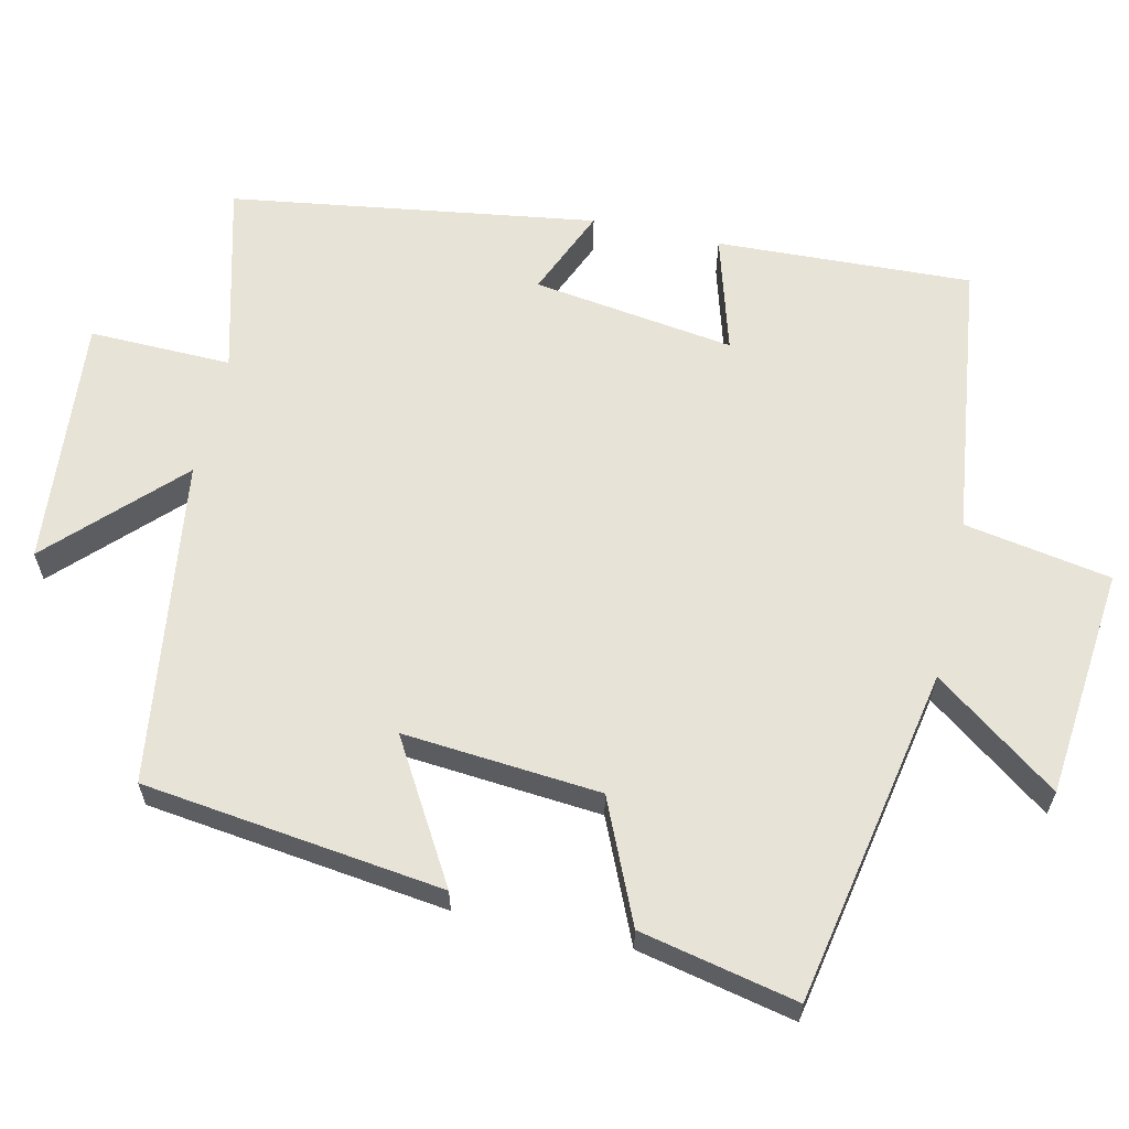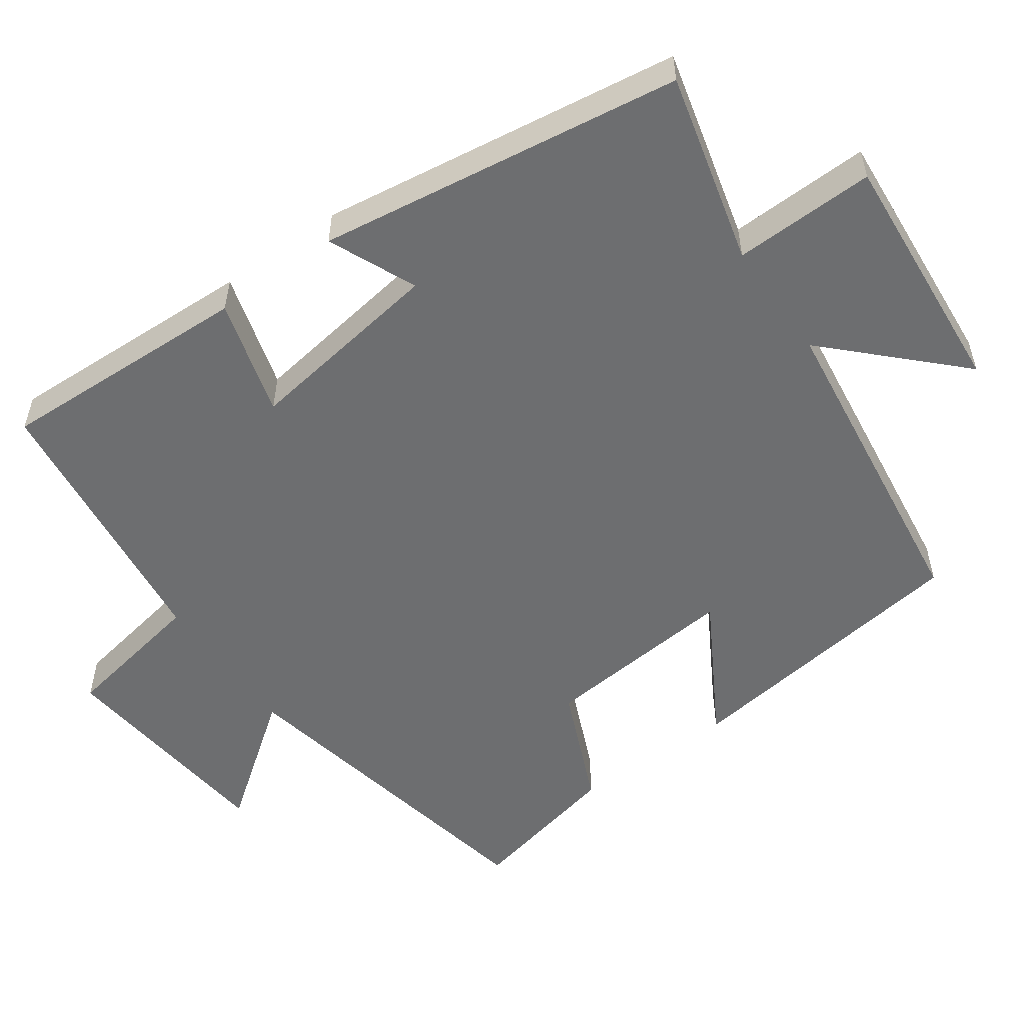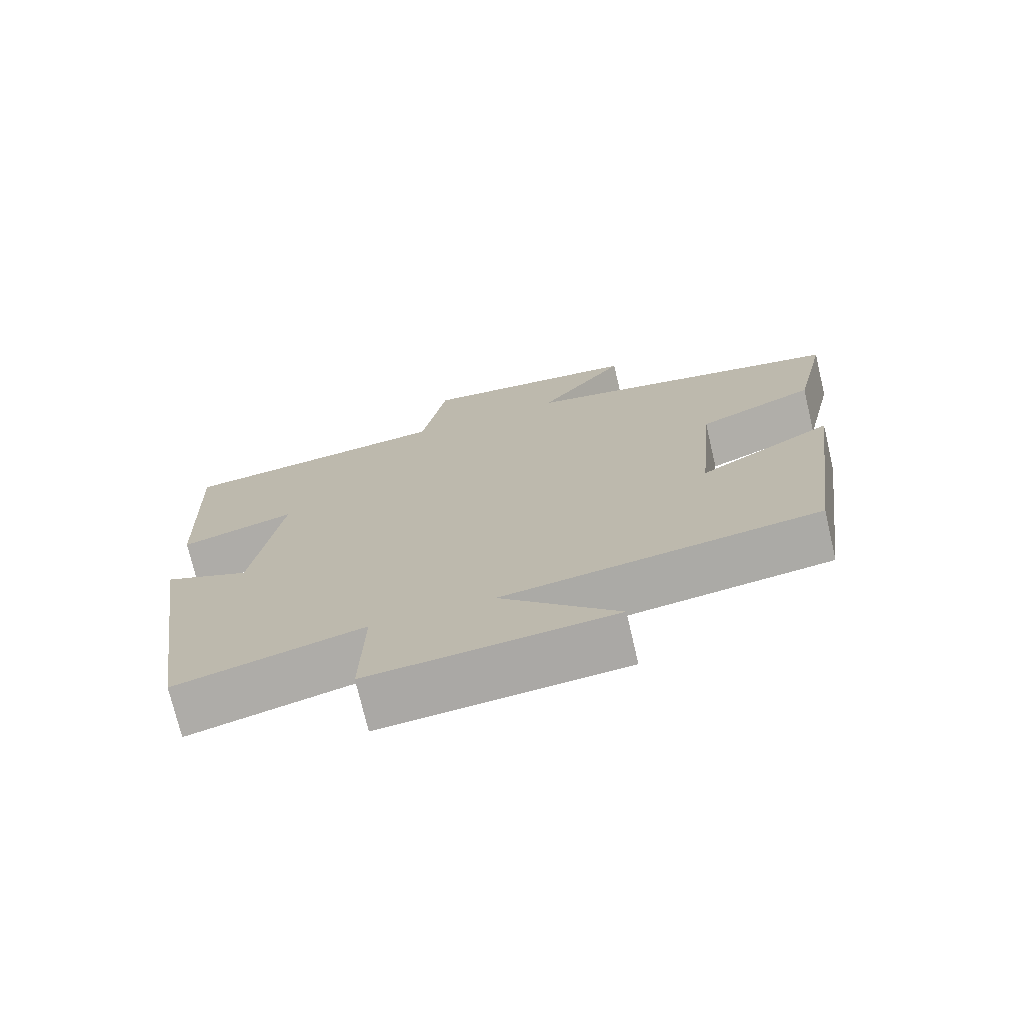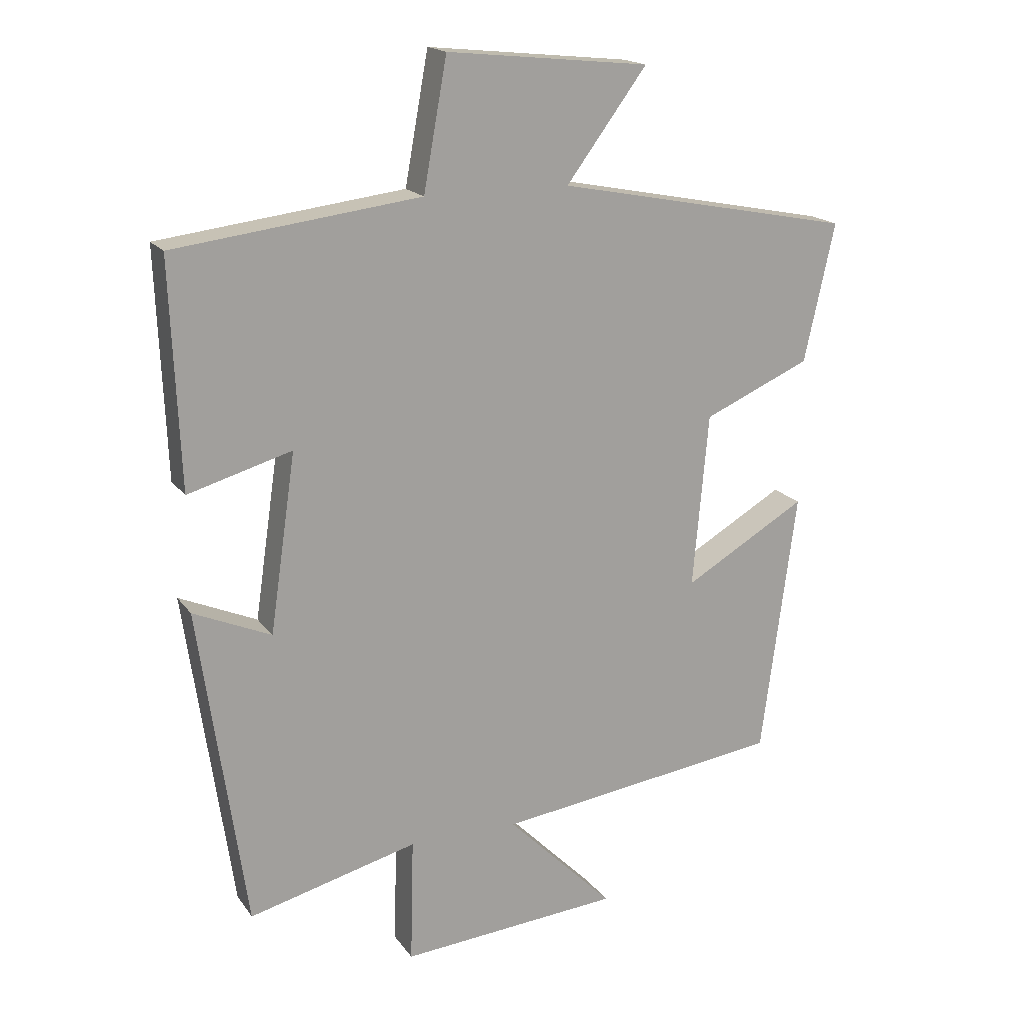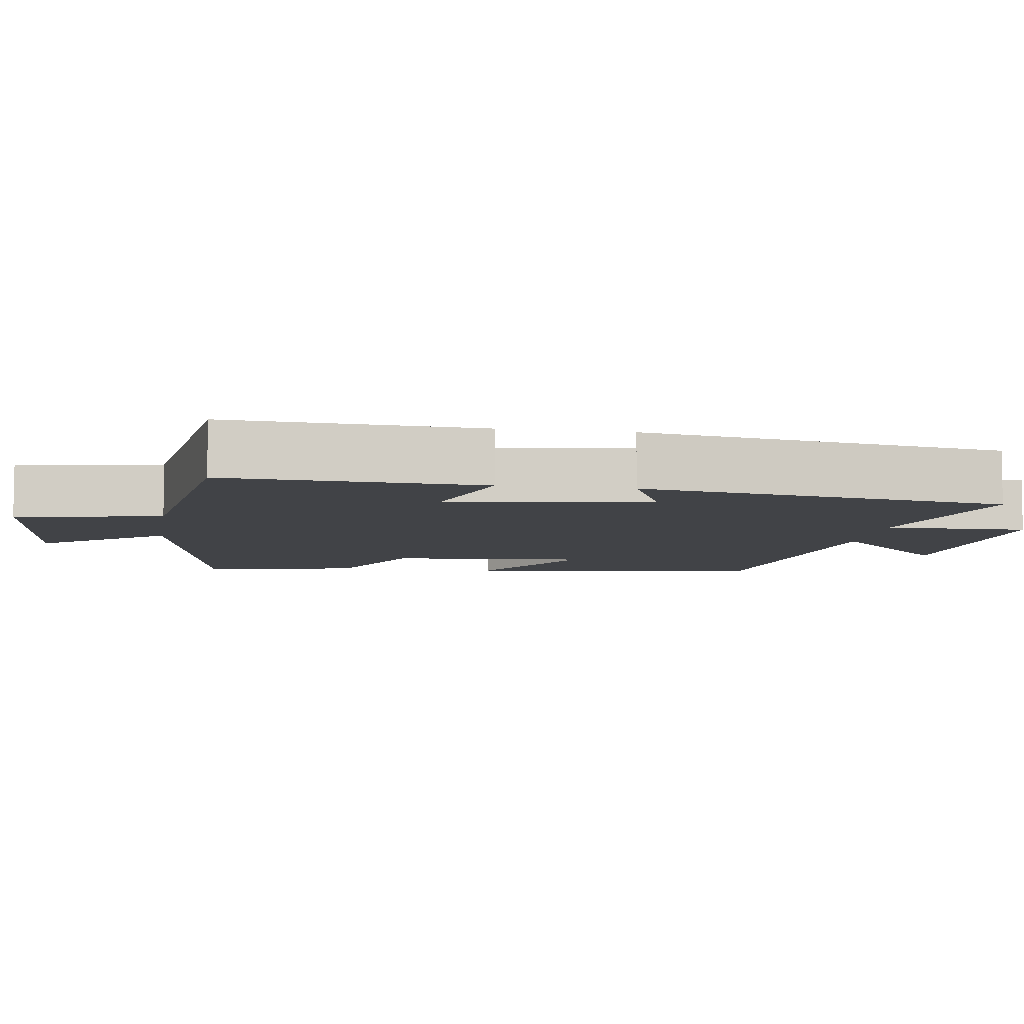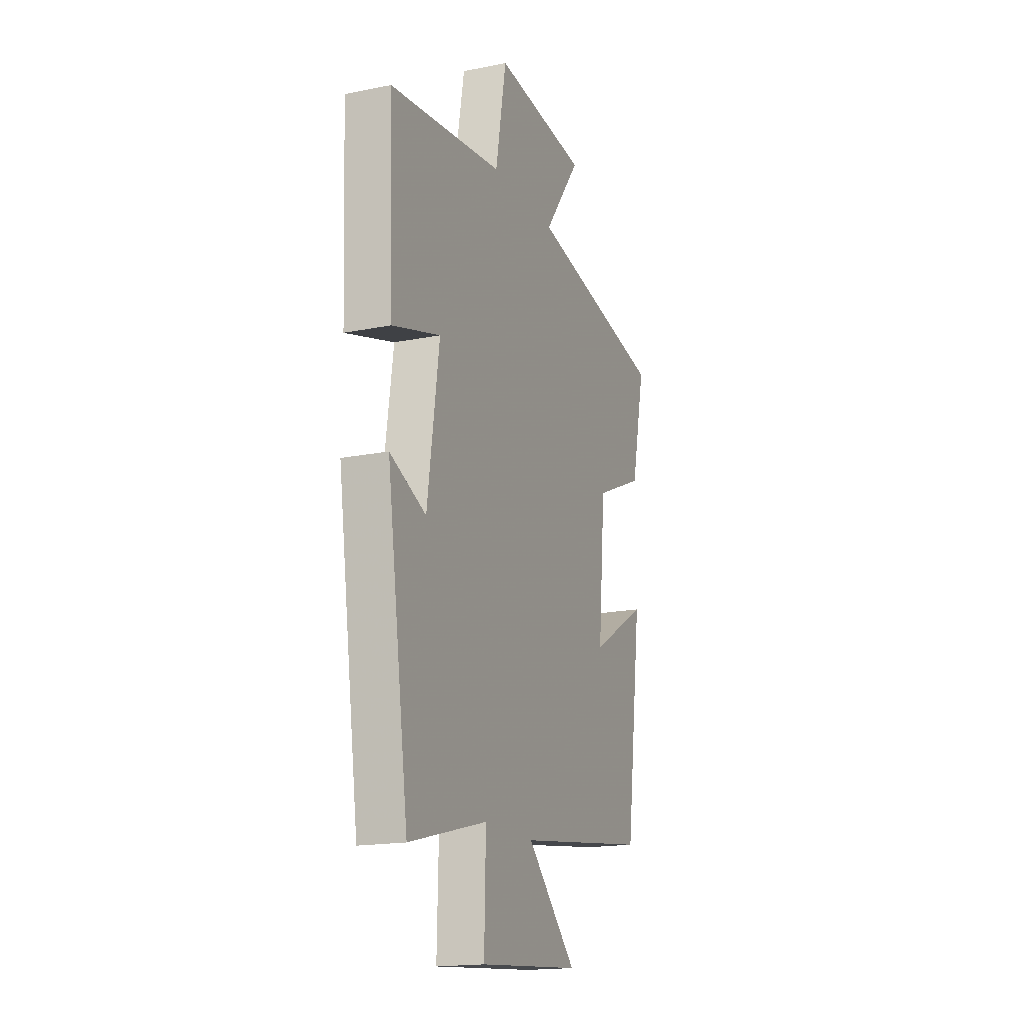
<metadata>
{"format":"obj","ext":"obj","renderer":"f3d","projection":"perspective","resolution":1024,"background":"white","views":[{"elev":62.2,"azim":-77.5,"up":"+Y"},{"elev":-54.2,"azim":125.5,"up":"+Y"},{"elev":-73.7,"azim":-166.8,"up":"+Z"},{"elev":17.8,"azim":155.8,"up":"+Z"},{"elev":-7.3,"azim":81.0,"up":"+Y"},{"elev":-17.5,"azim":111.8,"up":"+Z"}]}
</metadata>
<code>
v 0.428 0.07 -0.567
v 0.167 0.07 -0.5
v 0.172 0.07 -0.693
v -0.168 0.07 -0.665
v -0.003 0.07 -0.5
v -0.446 0.07 -0.441
v -0.5 0.07 -0.033
v -0.311 0.07 -0.143
v -0.335 0.07 0.125
v -0.5 0.07 0.197
v -0.547 0.07 0.41
v -0.089 0.07 0.5
v -0.213 0.07 0.667
v 0.099 0.07 0.699
v 0.135 0.07 0.5
v 0.514 0.07 0.453
v 0.5 0.07 0.106
v 0.34 0.07 0.152
v 0.38 0.07 -0.122
v 0.5 0.07 -0.07
v 0.428 0 -0.567
v 0.167 0 -0.5
v 0.172 0 -0.693
v -0.168 0 -0.665
v -0.003 0 -0.5
v -0.446 0 -0.441
v -0.5 0 -0.033
v -0.311 0 -0.143
v -0.335 0 0.125
v -0.5 0 0.197
v -0.547 0 0.41
v -0.089 0 0.5
v -0.213 0 0.667
v 0.099 0 0.699
v 0.135 0 0.5
v 0.514 0 0.453
v 0.5 0 0.106
v 0.34 0 0.152
v 0.38 0 -0.122
v 0.5 0 -0.07
f 19 20 1 2
f 18 19 2
f 15 16 17 18
f 15 18 2
f 12 13 14 15
f 9 10 11 12
f 8 9 12 15
f 5 6 7 8
f 5 8 15 2
f 2 3 4 5
f 22 21 40 39
f 22 39 38
f 38 37 36 35
f 22 38 35
f 35 34 33 32
f 32 31 30 29
f 35 32 29 28
f 28 27 26 25
f 22 35 28 25
f 25 24 23 22
f 1 21 22 2
f 2 22 23 3
f 3 23 24 4
f 4 24 25 5
f 5 25 26 6
f 6 26 27 7
f 7 27 28 8
f 8 28 29 9
f 9 29 30 10
f 10 30 31 11
f 11 31 32 12
f 12 32 33 13
f 13 33 34 14
f 14 34 35 15
f 15 35 36 16
f 16 36 37 17
f 17 37 38 18
f 18 38 39 19
f 19 39 40 20
f 20 40 21 1

</code>
